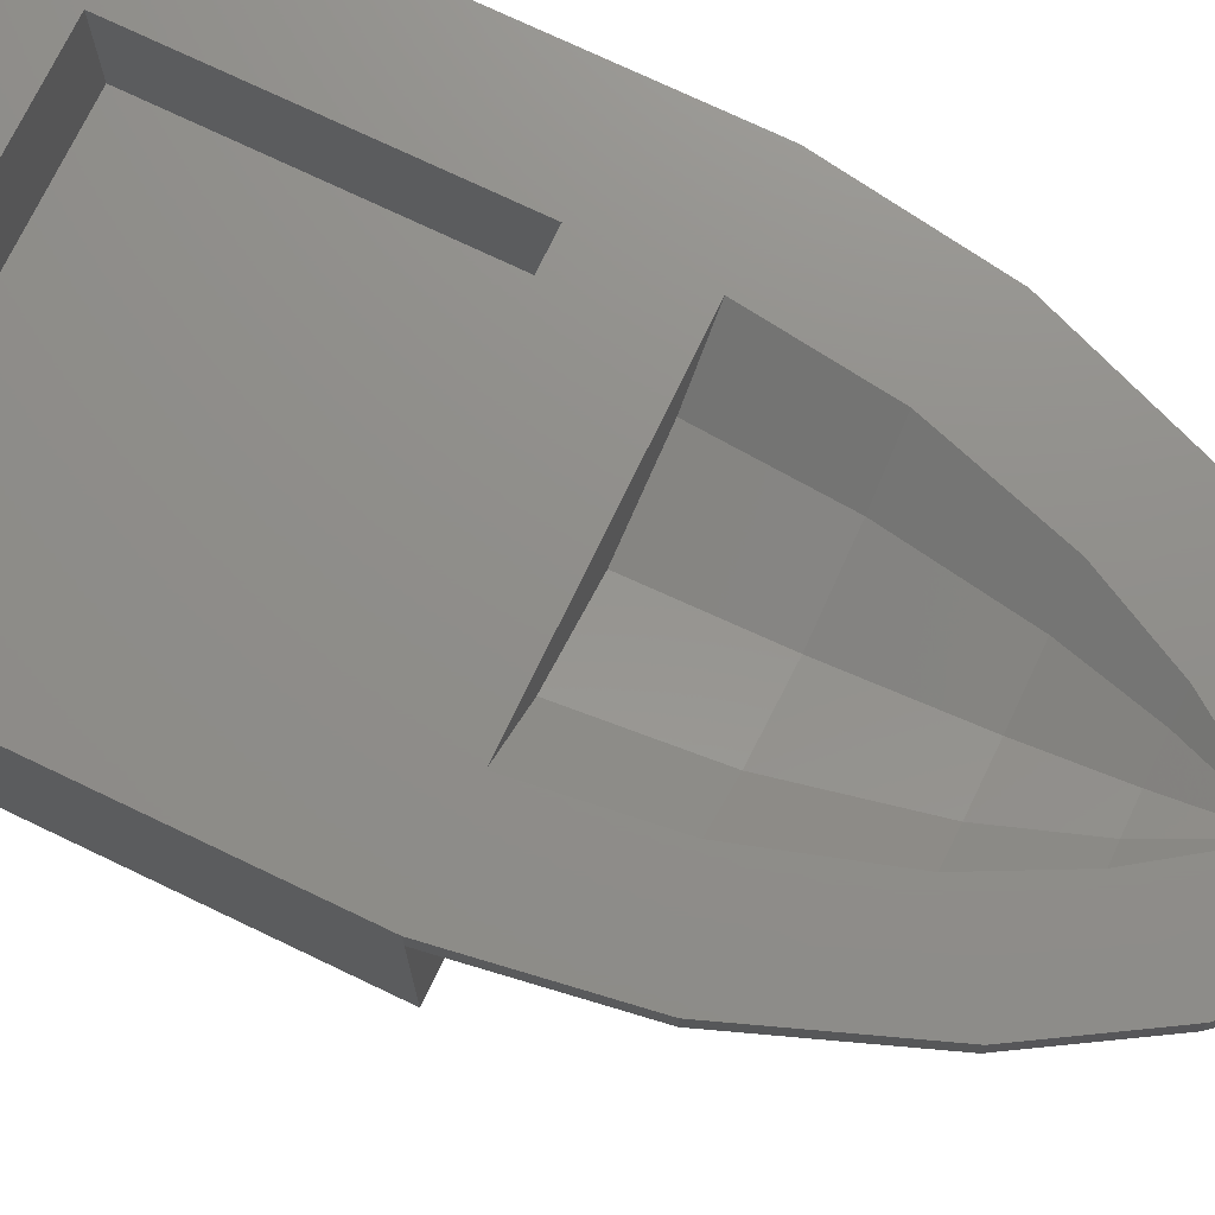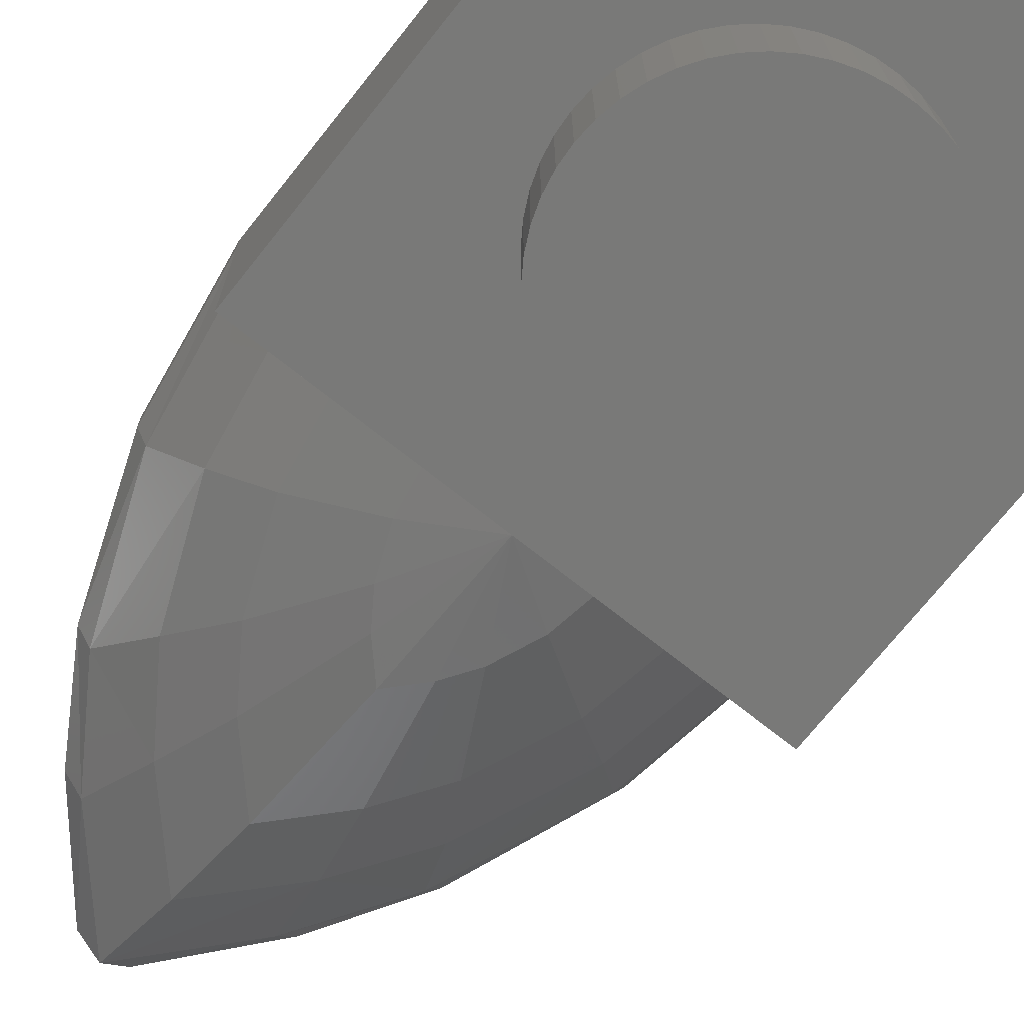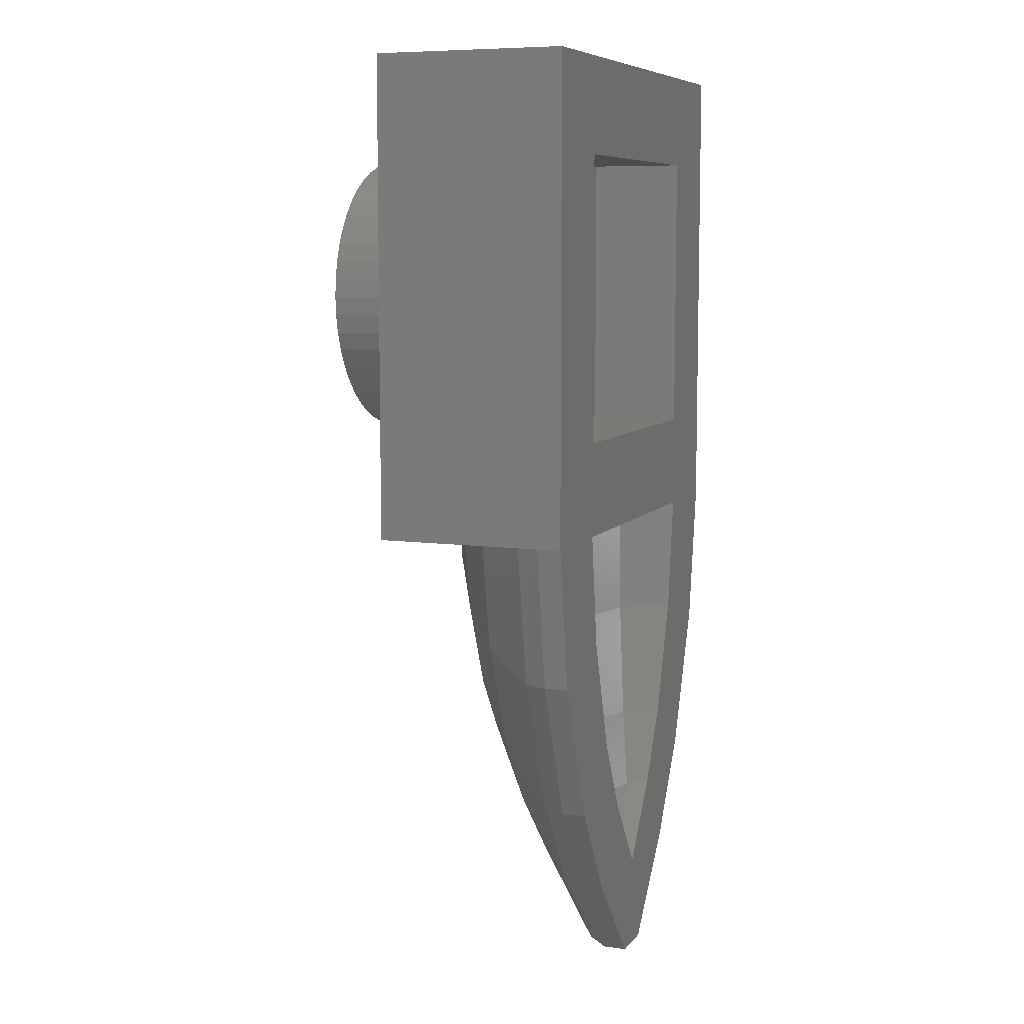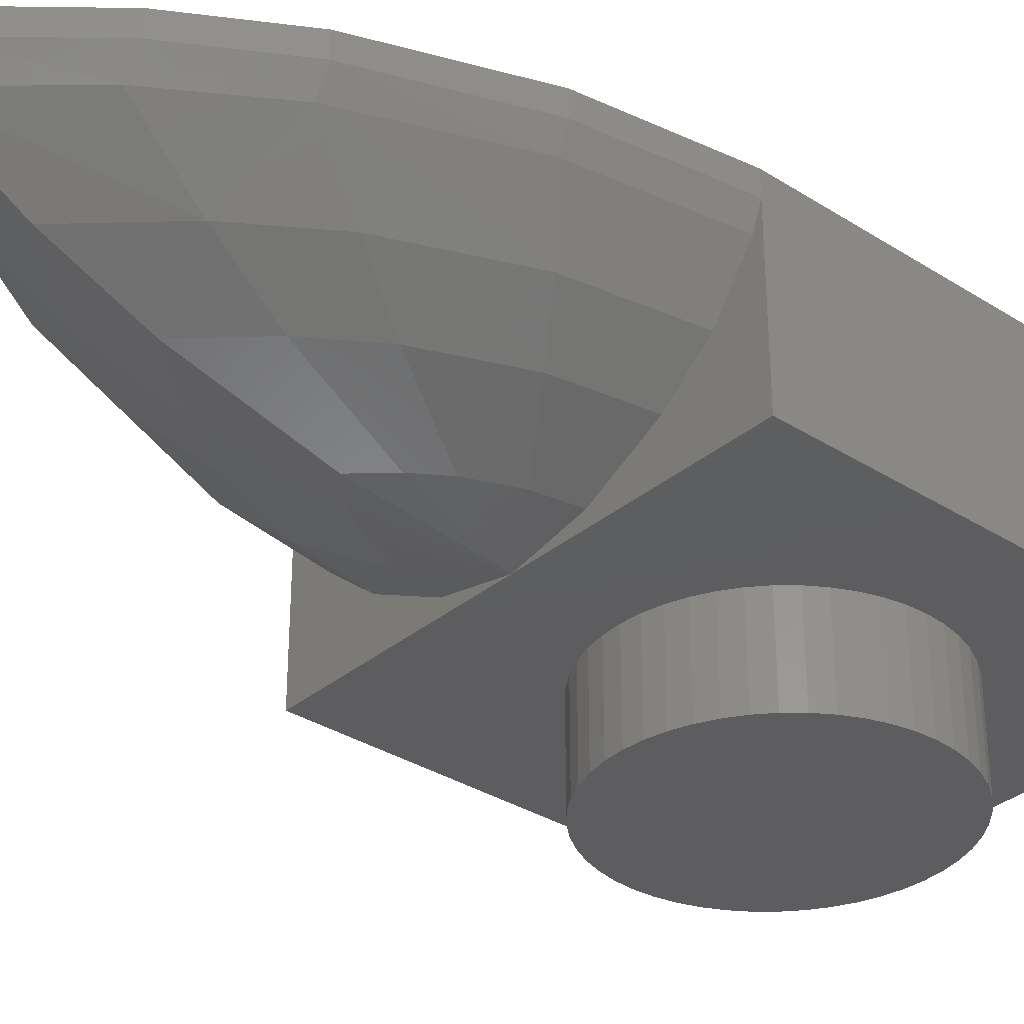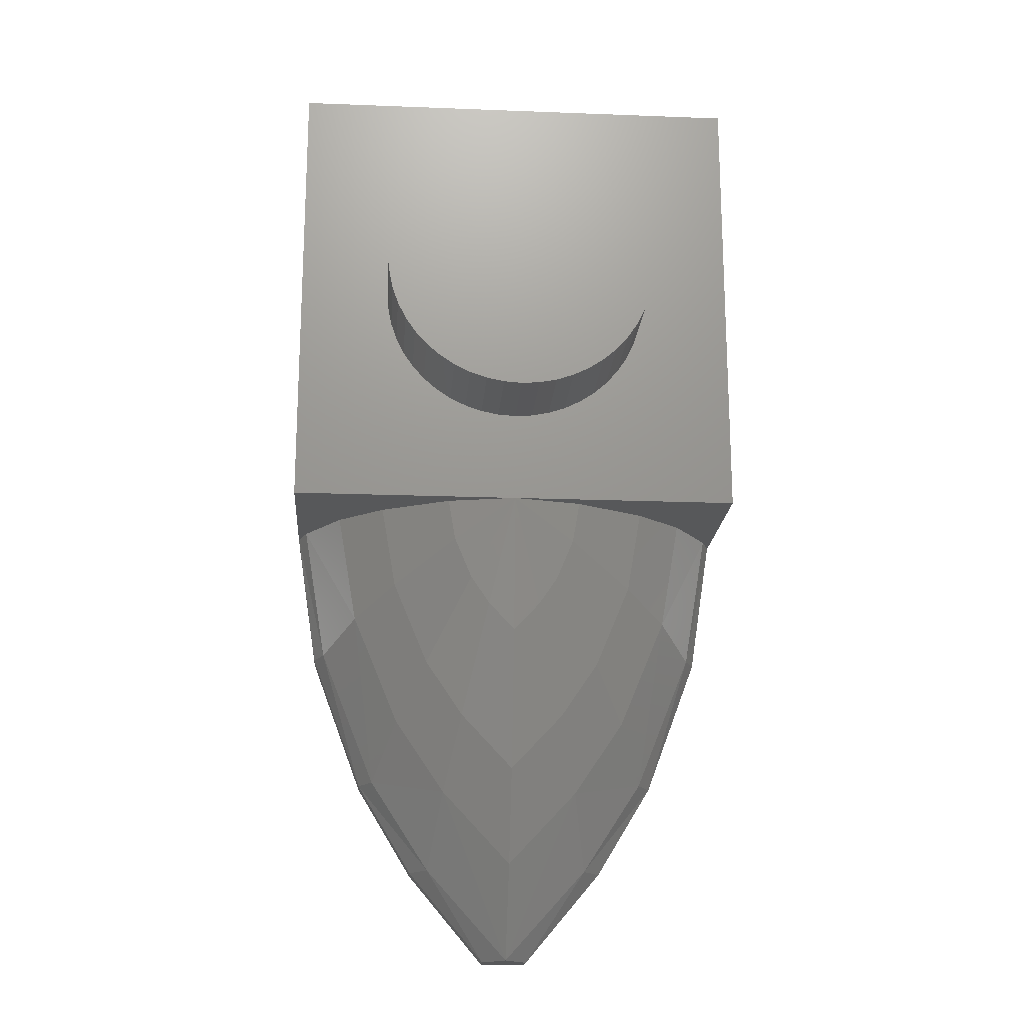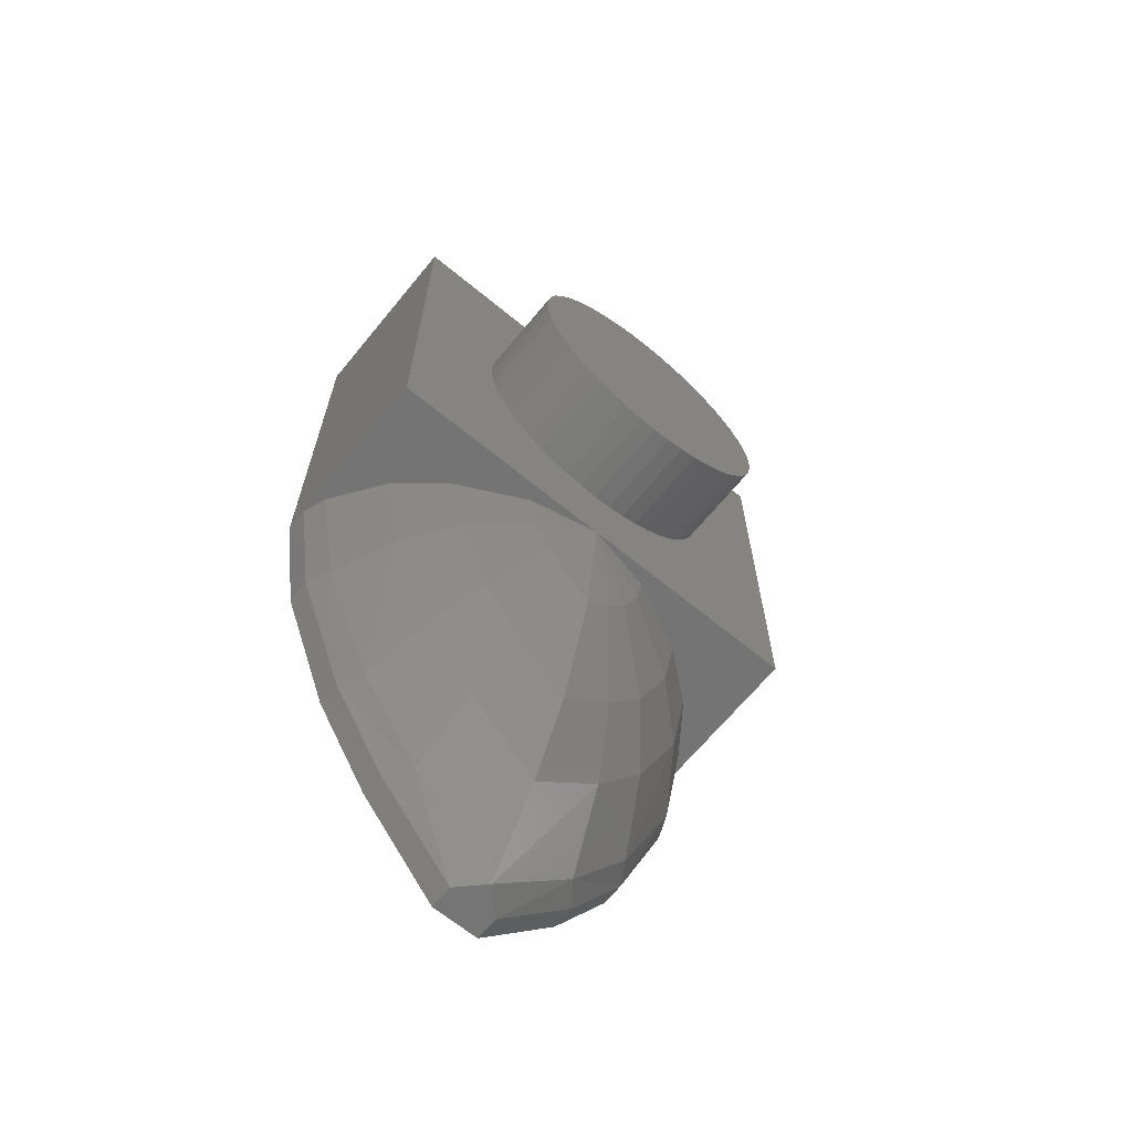
<metadata>
{"format":"stl","ext":"stl","renderer":"f3d","projection":"perspective","resolution":1024,"background":"white","views":[{"elev":73.3,"azim":115.6,"up":"+Y"},{"elev":-71.8,"azim":-38.5,"up":"+Y"},{"elev":7.9,"azim":111.3,"up":"+Z"},{"elev":-33.1,"azim":-131.2,"up":"+Y"},{"elev":-18.7,"azim":-4.2,"up":"+Z"},{"elev":-66.5,"azim":-39.4,"up":"+Z"}]}
</metadata>
<code>
# stl→obj: 189 verts, 321 faces
v 0 0 -4
v -0.45 0.25 -5.92
v 0 0.25 -6.4
v 0.45 0.25 -5.92
v 0.7752 0.25 -5.44
v -1.075 0.25 -4.72
v -0.7752 0.25 -5.44
v 1.075 0.25 -4.72
v 1.2 0.25 -4
v 0 2.4 -12
v 0 1.5 -10.4
v -1.2 1.5 -9.12
v 1.444 2.4 -10.4
v 1.2 1.5 -9.12
v 0.4 2.8 -12
v -0.4 2.8 -12
v -1.444 2.4 -10.4
v 1.75 2.8 -10.4
v -4 2.8 -4
v -3.625 2.8 -6.4
v -3.449 2.4 -6.4
v 4 2.8 -4
v 3.85 2.4 -4
v 3.449 2.4 -6.4
v -1.2 0.25 -4
v 2.486 2.4 -8.8
v -2.067 1.5 -7.84
v -2.486 2.4 -8.8
v -1.75 2.8 -10.4
v 2.725 2.8 -8.8
v -2.725 2.8 -8.8
v 2.067 1.5 -7.84
v -2.867 1.5 -5.92
v 2.867 1.5 -5.92
v 3.625 2.8 -6.4
v -3.2 1.5 -4
v -3.85 2.4 -4
v 3.2 1.5 -4
v 0 0.85 -8.8
v -0.9 0.85 -7.84
v 0.9 0.85 -7.84
v 0.4 3.2 -12
v 1.75 3.2 -10.4
v -1.75 3.2 -10.4
v -0.4 3.2 -12
v -4 3.2 -4
v -3.625 3.2 -6.4
v 3.625 3.2 -6.4
v 4 3.2 -4
v 1.55 0.85 -6.88
v -1.55 0.85 -6.88
v -2.15 0.85 -5.44
v 2.15 0.85 -5.44
v 2.4 0.85 -4
v -2.4 0.85 -4
v 2.725 3.2 -8.8
v -2.725 3.2 -8.8
v 0 3.2 -10.4
v -0.9 3.2 -9.12
v -0.5396 2.91 -9.12
v 0 2.75 -9.12
v 0.5396 2.91 -9.12
v 0.9 3.2 -9.12
v 0 2 -4
v -1.44 2.425 -4
v 1.44 2.425 -4
v 0 2.125 -5.92
v -1.29 2.506 -5.92
v 1.29 2.506 -5.92
v 0 2.425 -7.84
v 0.93 2.7 -7.84
v -0.93 2.7 -7.84
v -2.4 3.2 -4
v -2.15 3.2 -5.92
v 2.15 3.2 -5.92
v 2.4 3.2 -4
v 1.55 3.2 -7.84
v -1.55 3.2 -7.84
v -0.3132 0 2.379
v 0 -1.6 2.4
v 0 0 2.4
v -0.3132 -1.6 2.379
v -0.6211 0 2.318
v -0.6211 -1.6 2.318
v -0.9185 0 2.217
v -0.9185 -1.6 2.217
v -1.2 0 2.078
v -1.2 -1.6 2.078
v -1.461 0 1.904
v -1.461 -1.6 1.904
v -1.697 0 1.697
v -1.697 -1.6 1.697
v -1.904 0 1.461
v -1.904 -1.6 1.461
v -2.078 0 1.2
v -2.078 -1.6 1.2
v -2.217 0 0.9185
v -2.217 -1.6 0.9185
v -2.318 0 0.6211
v -2.318 -1.6 0.6211
v -2.379 0 0.3132
v -2.379 -1.6 0.3132
v -2.4 0 0
v -2.4 -1.6 0
v -2.379 0 -0.3132
v -2.379 -1.6 -0.3132
v -2.318 0 -0.6211
v -2.318 -1.6 -0.6211
v -2.217 0 -0.9185
v -2.217 -1.6 -0.9185
v -2.078 0 -1.2
v -2.078 -1.6 -1.2
v -1.904 0 -1.461
v -1.904 -1.6 -1.461
v -1.697 0 -1.697
v -1.697 -1.6 -1.697
v -1.461 0 -1.904
v -1.461 -1.6 -1.904
v -1.2 0 -2.078
v -1.2 -1.6 -2.078
v -0.9185 0 -2.217
v -0.9185 -1.6 -2.217
v -0.6211 0 -2.318
v -0.6211 -1.6 -2.318
v -0.3132 0 -2.379
v -0.3132 -1.6 -2.379
v 0 0 -2.4
v 0 -1.6 -2.4
v 0.3132 0 -2.379
v 0.3132 -1.6 -2.379
v 0.6211 0 -2.318
v 0.6211 -1.6 -2.318
v 0.9185 0 -2.217
v 0.9185 -1.6 -2.217
v 1.2 0 -2.078
v 1.2 -1.6 -2.078
v 1.461 0 -1.904
v 1.461 -1.6 -1.904
v 1.697 0 -1.697
v 1.697 -1.6 -1.697
v 1.904 0 -1.461
v 1.904 -1.6 -1.461
v 2.078 0 -1.2
v 2.078 -1.6 -1.2
v 2.217 0 -0.9185
v 2.217 -1.6 -0.9185
v 2.318 0 -0.6211
v 2.318 -1.6 -0.6211
v 2.379 0 -0.3132
v 2.379 -1.6 -0.3132
v 2.4 0 0
v 2.4 -1.6 0
v 2.379 0 0.3132
v 2.379 -1.6 0.3132
v 2.318 0 0.6211
v 2.318 -1.6 0.6211
v 2.217 0 0.9185
v 2.217 -1.6 0.9185
v 2.078 0 1.2
v 2.078 -1.6 1.2
v 1.904 0 1.461
v 1.904 -1.6 1.461
v 1.697 0 1.697
v 1.697 -1.6 1.697
v 1.461 0 1.904
v 1.461 -1.6 1.904
v 1.2 0 2.078
v 1.2 -1.6 2.078
v 0.9185 0 2.217
v 0.9185 -1.6 2.217
v 0.6211 0 2.318
v 0.6211 -1.6 2.318
v 0.3132 0 2.379
v 0.3132 -1.6 2.379
v 0 -1.6 0
v -4 0 4
v 4 0 -4
v 4 0 4
v -4 0 -4
v 4 3.2 4
v -4 3.2 4
v -2.4 1.6 2.4
v 2.4 1.6 2.4
v 2.4 1.6 -2.4
v -2.4 1.6 -2.4
v -2.4 3.2 2.4
v 2.4 3.2 2.4
v -2.4 3.2 -2.4
v 2.4 3.2 -2.4
f 1 2 3
f 1 4 5
f 1 6 7
f 1 8 9
f 3 4 1
f 10 11 12
f 10 13 14
f 15 10 16
f 16 10 17
f 15 18 13
f 7 2 1
f 5 8 1
f 19 20 21
f 22 23 24
f 25 6 1
f 14 11 10
f 12 17 10
f 14 13 26
f 12 27 28
f 13 10 15
f 17 29 16
f 13 18 30
f 17 28 31
f 28 17 12
f 26 32 14
f 28 27 33
f 26 24 34
f 31 29 17
f 30 26 13
f 31 28 21
f 30 35 24
f 34 32 26
f 33 36 37
f 37 21 33
f 33 21 28
f 34 24 23
f 23 38 34
f 24 26 30
f 24 35 22
f 21 20 31
f 21 37 19
f 39 3 2
f 2 40 39
f 39 41 4
f 4 3 39
f 11 39 40
f 40 12 11
f 11 14 41
f 41 39 11
f 15 42 43
f 43 18 15
f 16 29 44
f 44 45 16
f 42 15 16
f 16 45 42
f 19 46 47
f 47 20 19
f 22 35 48
f 48 49 22
f 50 5 4
f 4 41 50
f 51 7 6
f 6 52 51
f 51 40 2
f 2 7 51
f 50 53 8
f 8 5 50
f 27 12 40
f 40 51 27
f 32 50 41
f 41 14 32
f 27 51 52
f 52 33 27
f 32 34 53
f 53 50 32
f 54 9 8
f 8 53 54
f 55 52 6
f 6 25 55
f 30 18 43
f 43 56 30
f 31 57 44
f 44 29 31
f 30 56 48
f 48 35 30
f 31 20 47
f 47 57 31
f 38 54 53
f 53 34 38
f 36 33 52
f 52 55 36
f 58 59 60
f 45 58 42
f 60 61 58
f 62 63 58
f 64 65 66
f 58 61 62
f 64 67 68
f 68 65 64
f 64 66 69
f 69 67 64
f 70 67 69
f 69 71 70
f 70 61 60
f 60 72 70
f 70 71 62
f 62 61 70
f 70 72 68
f 68 67 70
f 42 58 63
f 63 43 42
f 45 44 59
f 59 58 45
f 46 73 74
f 74 47 46
f 49 48 75
f 75 76 49
f 77 63 62
f 62 71 77
f 78 72 60
f 60 59 78
f 77 71 69
f 69 75 77
f 78 74 68
f 68 72 78
f 73 65 68
f 68 74 73
f 76 75 69
f 69 66 76
f 73 76 66
f 66 65 73
f 57 78 59
f 59 44 57
f 56 77 75
f 75 48 56
f 56 43 63
f 63 77 56
f 57 47 74
f 74 78 57
f 79 80 81
f 80 79 82
f 83 82 79
f 82 83 84
f 85 84 83
f 84 85 86
f 87 86 85
f 86 87 88
f 89 88 87
f 88 89 90
f 91 90 89
f 90 91 92
f 93 92 91
f 92 93 94
f 95 94 93
f 94 95 96
f 97 96 95
f 96 97 98
f 99 98 97
f 98 99 100
f 101 100 99
f 100 101 102
f 103 102 101
f 102 103 104
f 105 104 103
f 104 105 106
f 107 106 105
f 106 107 108
f 109 108 107
f 108 109 110
f 111 110 109
f 110 111 112
f 113 112 111
f 112 113 114
f 115 114 113
f 114 115 116
f 117 116 115
f 116 117 118
f 119 118 117
f 118 119 120
f 121 120 119
f 120 121 122
f 123 122 121
f 122 123 124
f 125 124 123
f 124 125 126
f 127 126 125
f 126 127 128
f 129 128 127
f 128 129 130
f 131 130 129
f 130 131 132
f 133 132 131
f 132 133 134
f 135 134 133
f 134 135 136
f 137 136 135
f 136 137 138
f 139 138 137
f 138 139 140
f 141 140 139
f 140 141 142
f 143 142 141
f 142 143 144
f 145 144 143
f 144 145 146
f 147 146 145
f 146 147 148
f 149 148 147
f 148 149 150
f 151 150 149
f 150 151 152
f 153 152 151
f 152 153 154
f 155 154 153
f 154 155 156
f 157 156 155
f 156 157 158
f 159 158 157
f 158 159 160
f 161 160 159
f 160 161 162
f 163 162 161
f 162 163 164
f 165 164 163
f 164 165 166
f 167 166 165
f 166 167 168
f 169 168 167
f 168 169 170
f 171 170 169
f 170 171 172
f 173 172 171
f 172 173 174
f 81 174 173
f 174 81 80
f 175 80 82
f 175 82 84
f 175 84 86
f 175 86 88
f 175 88 90
f 175 90 92
f 175 92 94
f 175 94 96
f 175 96 98
f 175 98 100
f 175 100 102
f 175 102 104
f 175 104 106
f 175 106 108
f 175 108 110
f 175 110 112
f 175 112 114
f 175 114 116
f 175 116 118
f 175 118 120
f 175 120 122
f 175 122 124
f 175 124 126
f 175 126 128
f 175 128 130
f 175 130 132
f 175 132 134
f 175 134 136
f 175 136 138
f 175 138 140
f 175 140 142
f 175 142 144
f 175 144 146
f 175 146 148
f 175 148 150
f 175 150 152
f 175 152 154
f 175 154 156
f 175 156 158
f 175 158 160
f 175 160 162
f 175 162 164
f 175 164 166
f 175 166 168
f 175 168 170
f 175 170 172
f 175 172 174
f 175 174 80
f 176 177 178
f 177 176 179
f 176 180 181
f 180 176 178
f 179 181 46
f 181 179 176
f 178 49 180
f 49 178 177
f 182 183 184
f 184 185 182
f 182 186 187
f 187 183 182
f 185 188 186
f 186 182 185
f 184 189 188
f 188 185 184
f 183 187 189
f 189 184 183
f 1 9 177
f 179 19 37
f 179 25 1
f 177 9 54
f 179 36 55
f 177 38 23
f 46 188 73
f 55 25 179
f 54 38 177
f 76 189 49
f 23 22 177
f 37 36 179
f 49 189 187
f 187 180 49
f 180 187 186
f 186 181 180
f 188 189 76
f 76 73 188
f 181 186 188
f 188 46 181

</code>
